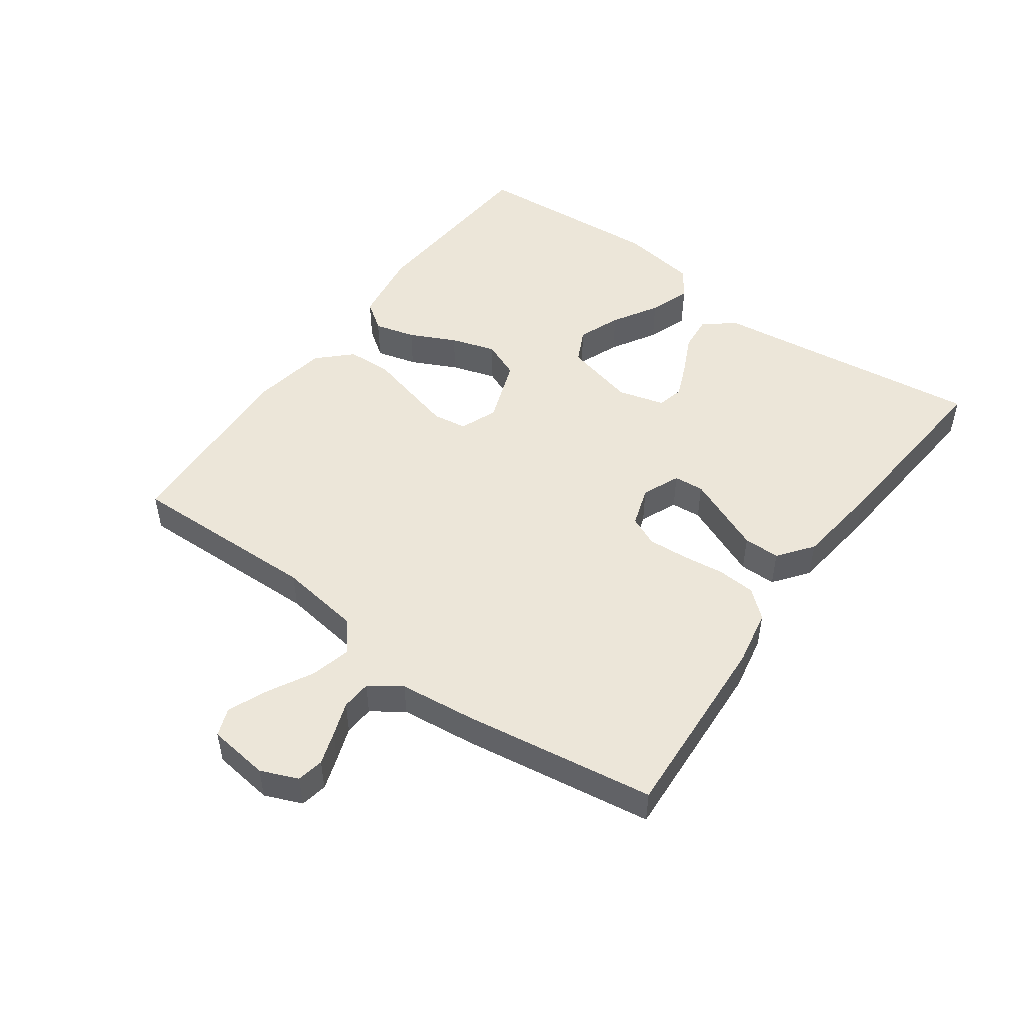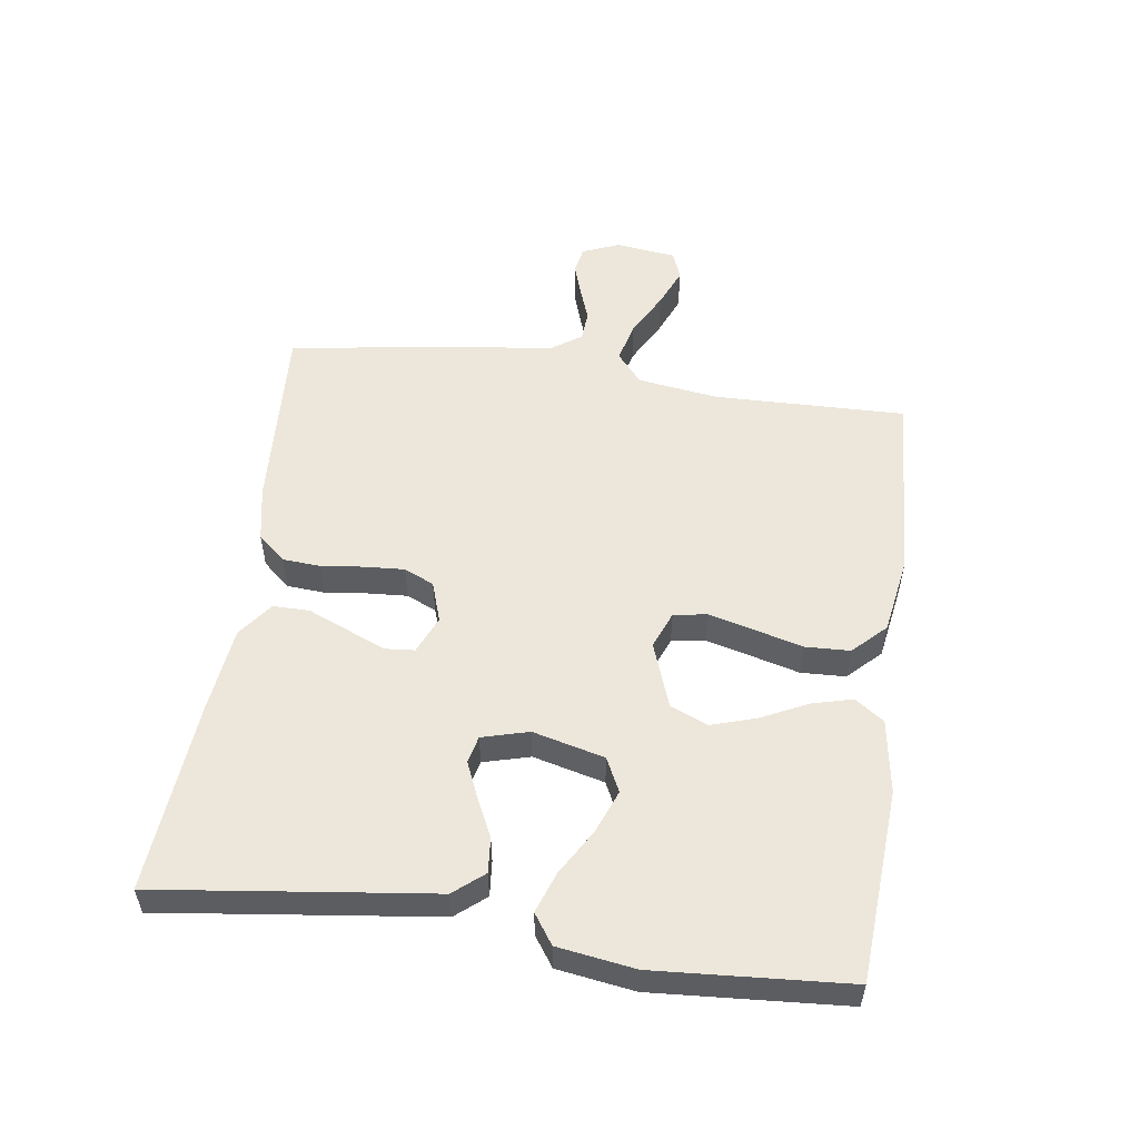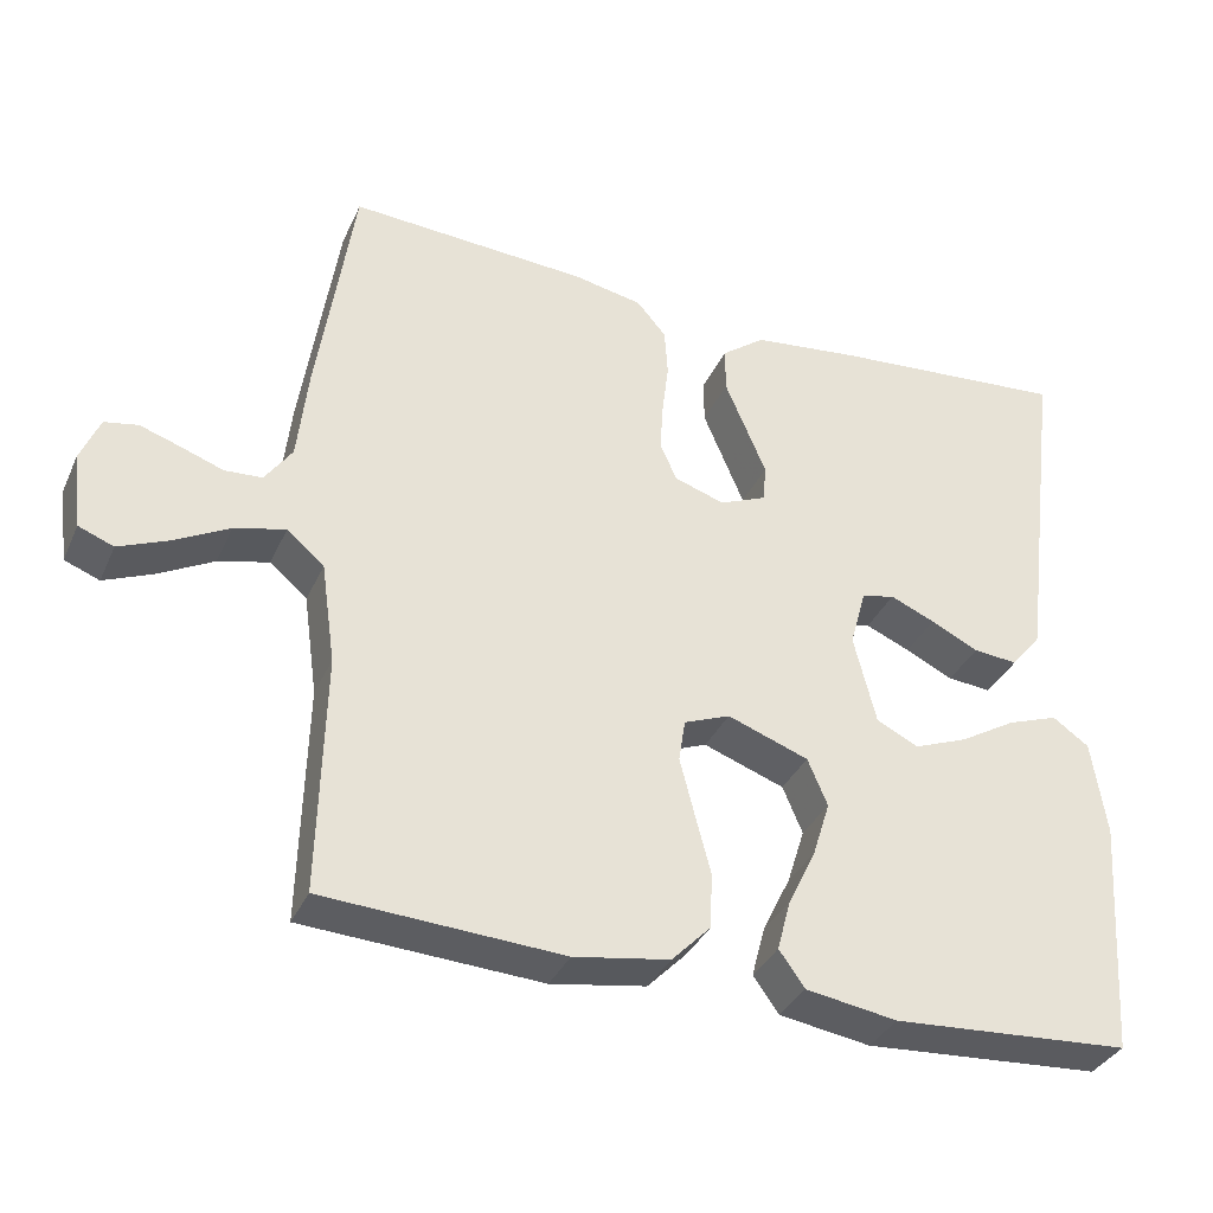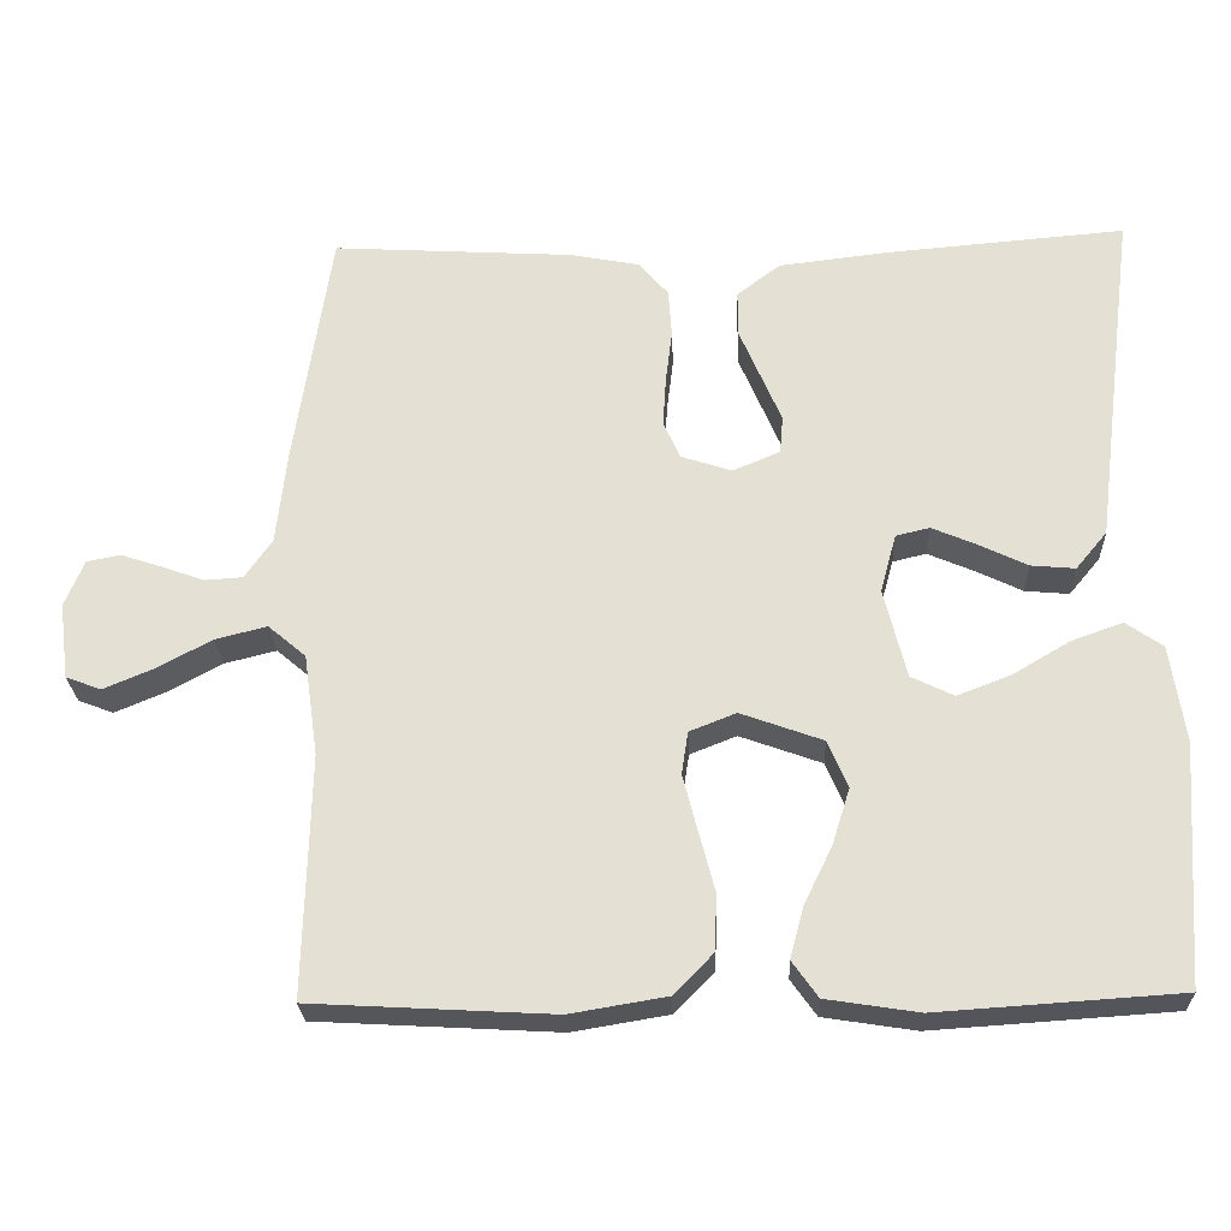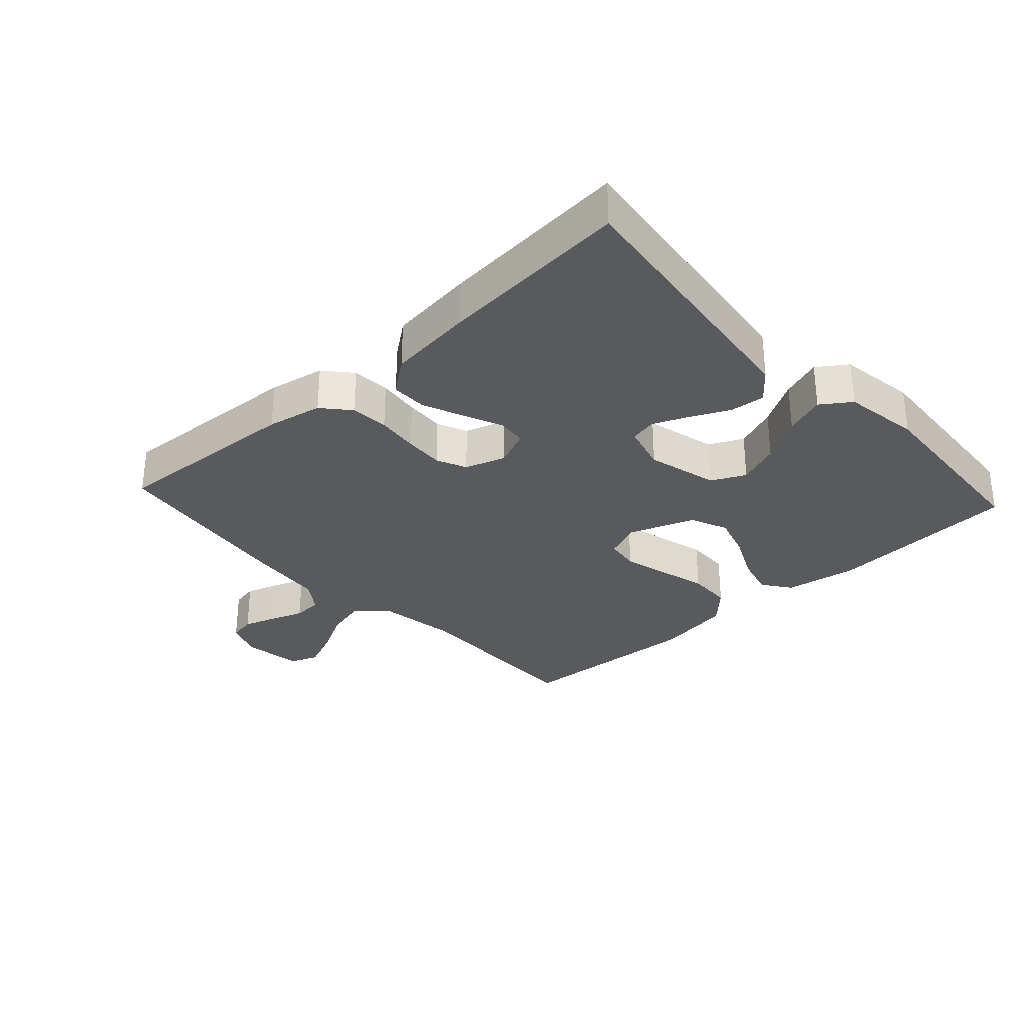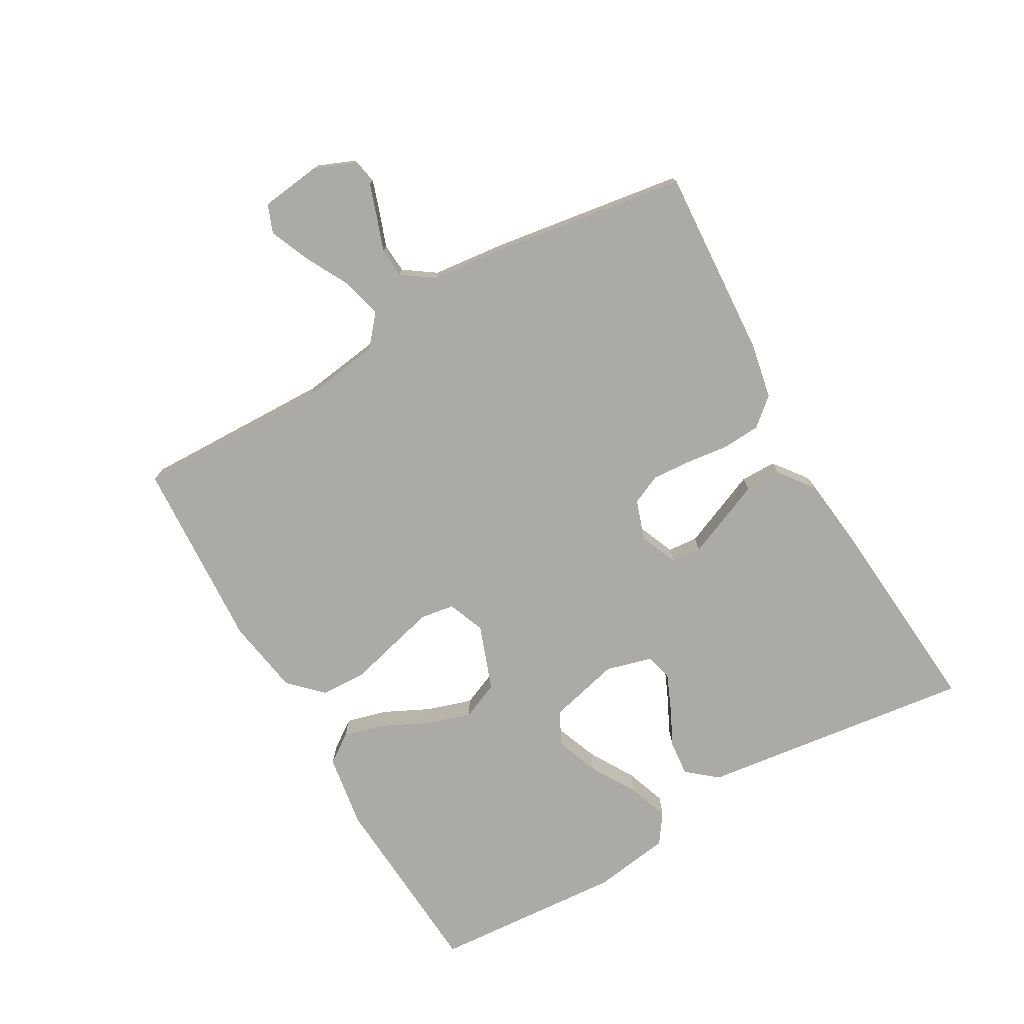
<metadata>
{"format":"obj","ext":"obj","renderer":"f3d","projection":"perspective","resolution":1024,"background":"white","views":[{"elev":49.4,"azim":-54.1,"up":"+Y"},{"elev":54.1,"azim":98.1,"up":"+Y"},{"elev":-35.1,"azim":-22.1,"up":"+Z"},{"elev":-25.3,"azim":2.3,"up":"+Z"},{"elev":-30.8,"azim":42.6,"up":"+Y"},{"elev":-75.8,"azim":-60.3,"up":"+Y"}]}
</metadata>
<code>
v 0.5 0.07 -0.5
v 0.2 0.07 -0.52
v 0.085 0.07 -0.502
v 0.053 0.07 -0.457
v 0.07 0.07 -0.393
v 0.105 0.07 -0.321
v 0.127 0.07 -0.251
v 0.102 0.07 -0.192
v 0 0.07 -0.155
v -0.058 0.07 -0.178
v -0.066 0.07 -0.231
v -0.048 0.07 -0.301
v -0.028 0.07 -0.377
v -0.031 0.07 -0.447
v -0.08 0.07 -0.497
v -0.2 0.07 -0.517
v -0.5 0.07 -0.5
v -0.493 0.07 -0.2
v -0.511 0.07 -0.073
v -0.558 0.07 -0.033
v -0.622 0.07 -0.049
v -0.691 0.07 -0.086
v -0.753 0.07 -0.112
v -0.797 0.07 -0.095
v -0.809 0.07 0
v -0.785 0.07 0.058
v -0.743 0.07 0.066
v -0.692 0.07 0.049
v -0.639 0.07 0.03
v -0.592 0.07 0.033
v -0.558 0.07 0.082
v -0.545 0.07 0.2
v -0.5 0.07 0.5
v -0.2 0.07 0.482
v -0.113 0.07 0.465
v -0.076 0.07 0.422
v -0.072 0.07 0.362
v -0.08 0.07 0.296
v -0.084 0.07 0.234
v -0.063 0.07 0.187
v 0 0.07 0.166
v 0.059 0.07 0.191
v 0.063 0.07 0.238
v 0.038 0.07 0.297
v 0.011 0.07 0.361
v 0.011 0.07 0.418
v 0.065 0.07 0.459
v 0.2 0.07 0.475
v 0.5 0.07 0.5
v 0.462 0.07 0.2
v 0.446 0.07 0.072
v 0.407 0.07 0.025
v 0.352 0.07 0.03
v 0.292 0.07 0.059
v 0.236 0.07 0.083
v 0.194 0.07 0.073
v 0.174 0.07 0
v 0.202 0.07 -0.112
v 0.255 0.07 -0.138
v 0.322 0.07 -0.112
v 0.393 0.07 -0.07
v 0.457 0.07 -0.047
v 0.503 0.07 -0.079
v 0.521 0.07 -0.2
v 0.5 0 -0.5
v 0.2 0 -0.52
v 0.085 0 -0.502
v 0.053 0 -0.457
v 0.07 0 -0.393
v 0.105 0 -0.321
v 0.127 0 -0.251
v 0.102 0 -0.192
v 0 0 -0.155
v -0.058 0 -0.178
v -0.066 0 -0.231
v -0.048 0 -0.301
v -0.028 0 -0.377
v -0.031 0 -0.447
v -0.08 0 -0.497
v -0.2 0 -0.517
v -0.5 0 -0.5
v -0.493 0 -0.2
v -0.511 0 -0.073
v -0.558 0 -0.033
v -0.622 0 -0.049
v -0.691 0 -0.086
v -0.753 0 -0.112
v -0.797 0 -0.095
v -0.809 0 0
v -0.785 0 0.058
v -0.743 0 0.066
v -0.692 0 0.049
v -0.639 0 0.03
v -0.592 0 0.033
v -0.558 0 0.082
v -0.545 0 0.2
v -0.5 0 0.5
v -0.2 0 0.482
v -0.113 0 0.465
v -0.076 0 0.422
v -0.072 0 0.362
v -0.08 0 0.296
v -0.084 0 0.234
v -0.063 0 0.187
v 0 0 0.166
v 0.059 0 0.191
v 0.063 0 0.238
v 0.038 0 0.297
v 0.011 0 0.361
v 0.011 0 0.418
v 0.065 0 0.459
v 0.2 0 0.475
v 0.5 0 0.5
v 0.462 0 0.2
v 0.446 0 0.072
v 0.407 0 0.025
v 0.352 0 0.03
v 0.292 0 0.059
v 0.236 0 0.083
v 0.194 0 0.073
v 0.174 0 0
v 0.202 0 -0.112
v 0.255 0 -0.138
v 0.322 0 -0.112
v 0.393 0 -0.07
v 0.457 0 -0.047
v 0.503 0 -0.079
v 0.521 0 -0.2
f 60 61 62 63
f 59 60 63 64
f 51 52 53 54
f 50 51 54 55
f 49 50 55 56
f 47 48 49 56
f 43 44 45 46
f 43 46 47 56
f 35 36 37 38
f 35 38 39
f 34 35 39
f 31 32 33 34
f 30 31 34 39
f 26 27 28 29
f 24 25 26 29
f 24 29 30
f 21 22 23 24
f 21 24 30 39
f 15 16 17 18
f 15 18 19
f 12 13 14 15
f 11 12 15 19
f 10 11 19 20
f 3 4 5 6
f 3 6 7
f 2 3 7
f 59 64 1 2
f 58 59 2 7
f 57 58 7 8
f 42 43 56 57
f 41 42 57 8
f 40 41 8 9
f 20 21 39 40
f 9 10 20 40
f 127 126 125 124
f 128 127 124 123
f 118 117 116 115
f 119 118 115 114
f 120 119 114 113
f 120 113 112 111
f 110 109 108 107
f 120 111 110 107
f 102 101 100 99
f 103 102 99
f 103 99 98
f 98 97 96 95
f 103 98 95 94
f 93 92 91 90
f 93 90 89 88
f 94 93 88
f 88 87 86 85
f 103 94 88 85
f 82 81 80 79
f 83 82 79
f 79 78 77 76
f 83 79 76 75
f 84 83 75 74
f 70 69 68 67
f 71 70 67
f 71 67 66
f 66 65 128 123
f 71 66 123 122
f 72 71 122 121
f 121 120 107 106
f 72 121 106 105
f 73 72 105 104
f 104 103 85 84
f 104 84 74 73
f 1 65 66 2
f 2 66 67 3
f 3 67 68 4
f 4 68 69 5
f 5 69 70 6
f 6 70 71 7
f 7 71 72 8
f 8 72 73 9
f 9 73 74 10
f 10 74 75 11
f 11 75 76 12
f 12 76 77 13
f 13 77 78 14
f 14 78 79 15
f 15 79 80 16
f 16 80 81 17
f 17 81 82 18
f 18 82 83 19
f 19 83 84 20
f 20 84 85 21
f 21 85 86 22
f 22 86 87 23
f 23 87 88 24
f 24 88 89 25
f 25 89 90 26
f 26 90 91 27
f 27 91 92 28
f 28 92 93 29
f 29 93 94 30
f 30 94 95 31
f 31 95 96 32
f 32 96 97 33
f 33 97 98 34
f 34 98 99 35
f 35 99 100 36
f 36 100 101 37
f 37 101 102 38
f 38 102 103 39
f 39 103 104 40
f 40 104 105 41
f 41 105 106 42
f 42 106 107 43
f 43 107 108 44
f 44 108 109 45
f 45 109 110 46
f 46 110 111 47
f 47 111 112 48
f 48 112 113 49
f 49 113 114 50
f 50 114 115 51
f 51 115 116 52
f 52 116 117 53
f 53 117 118 54
f 54 118 119 55
f 55 119 120 56
f 56 120 121 57
f 57 121 122 58
f 58 122 123 59
f 59 123 124 60
f 60 124 125 61
f 61 125 126 62
f 62 126 127 63
f 63 127 128 64
f 64 128 65 1

</code>
